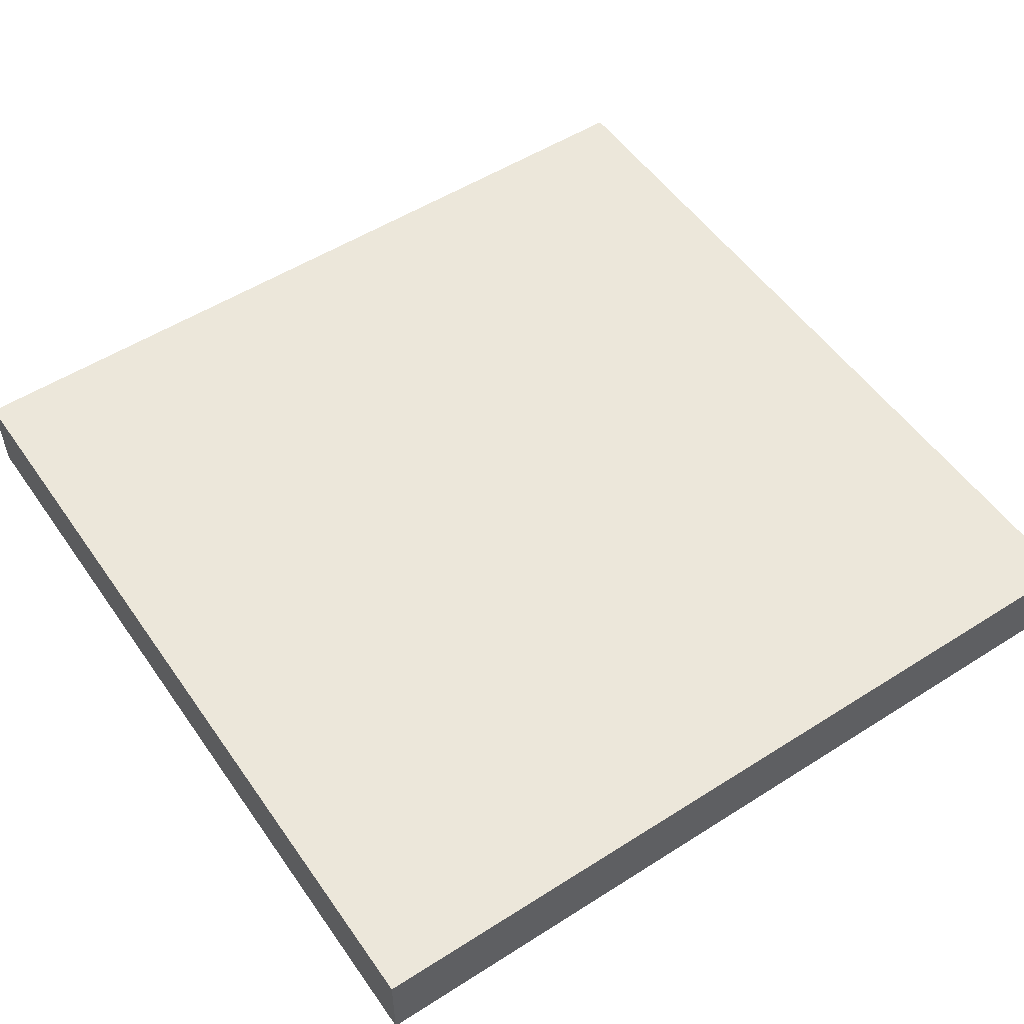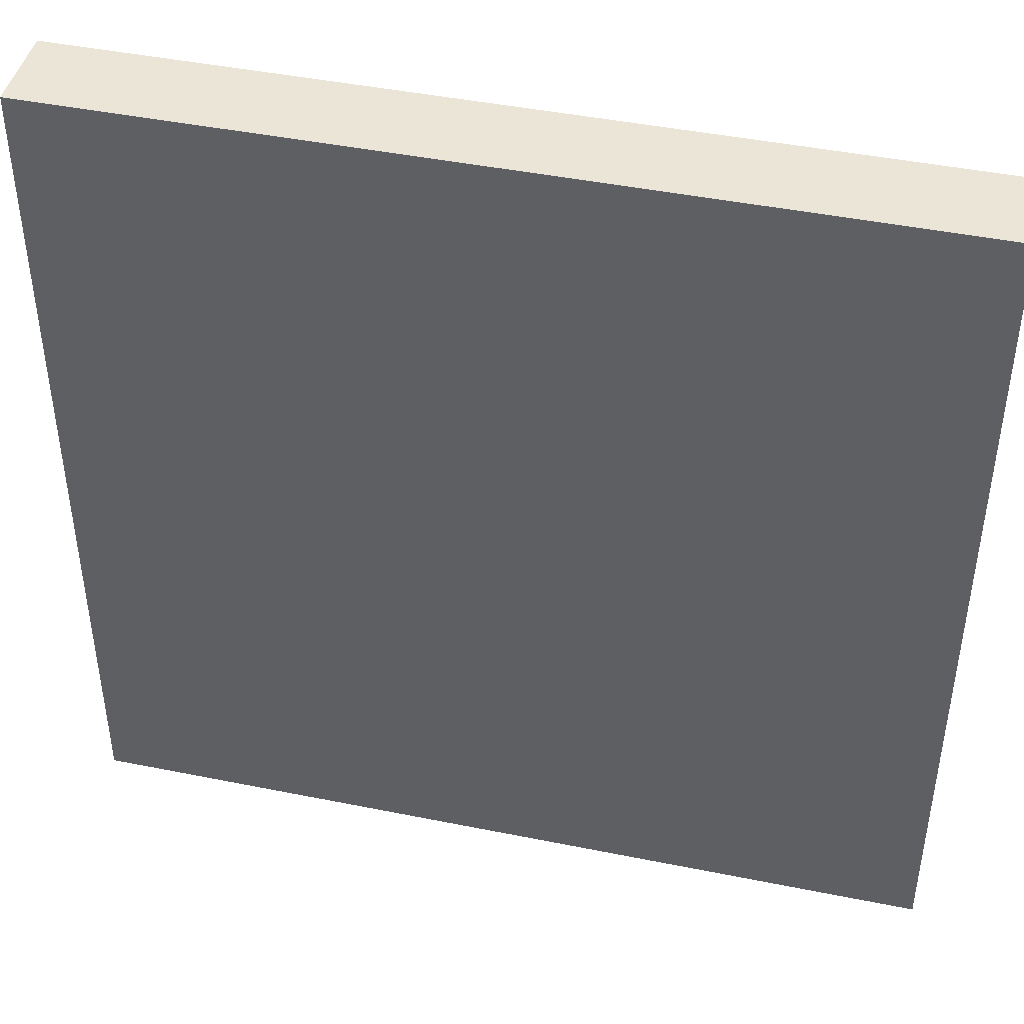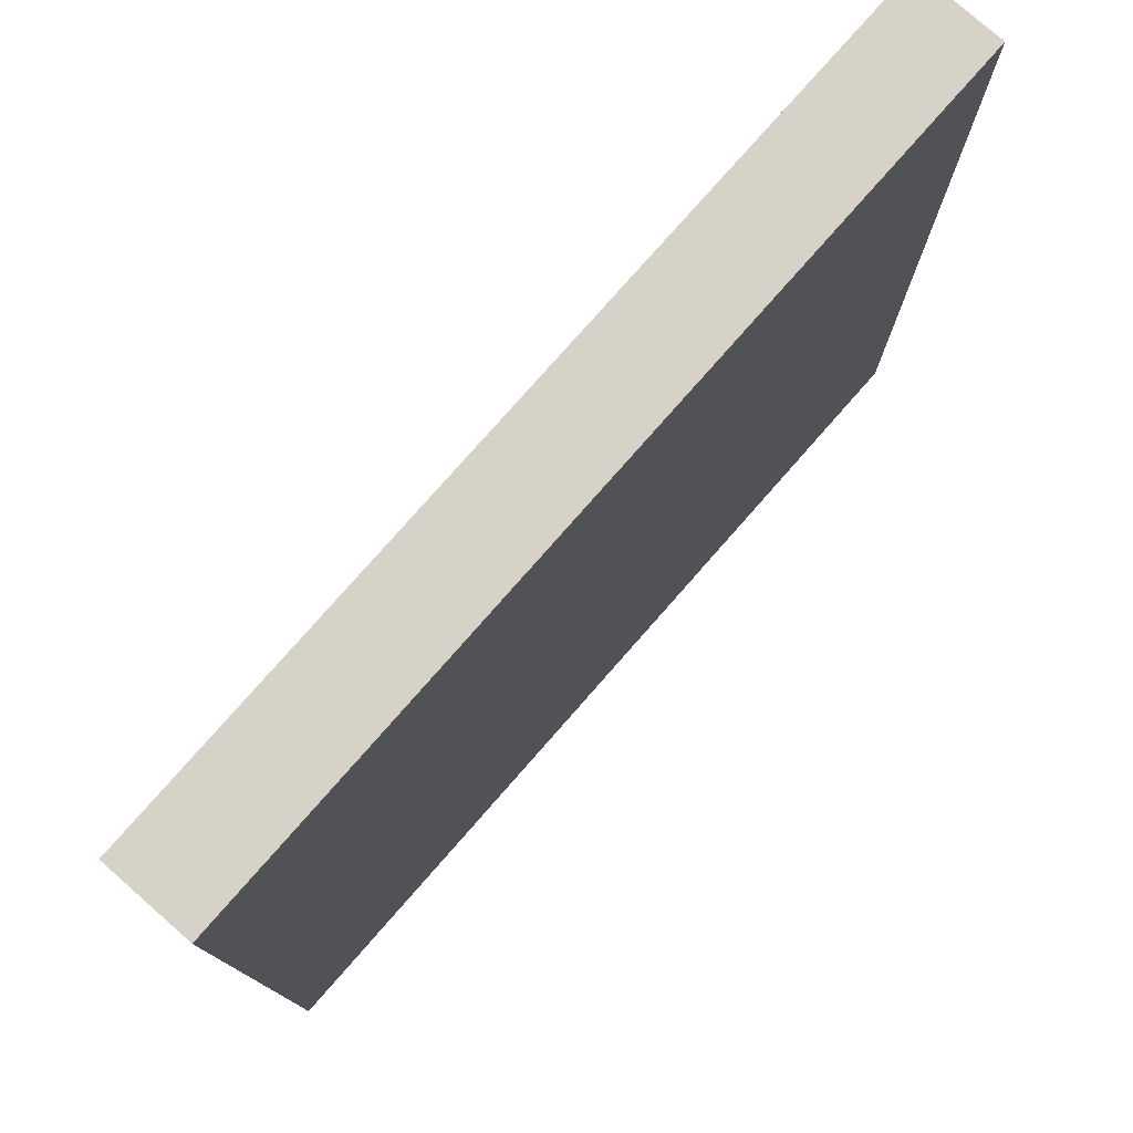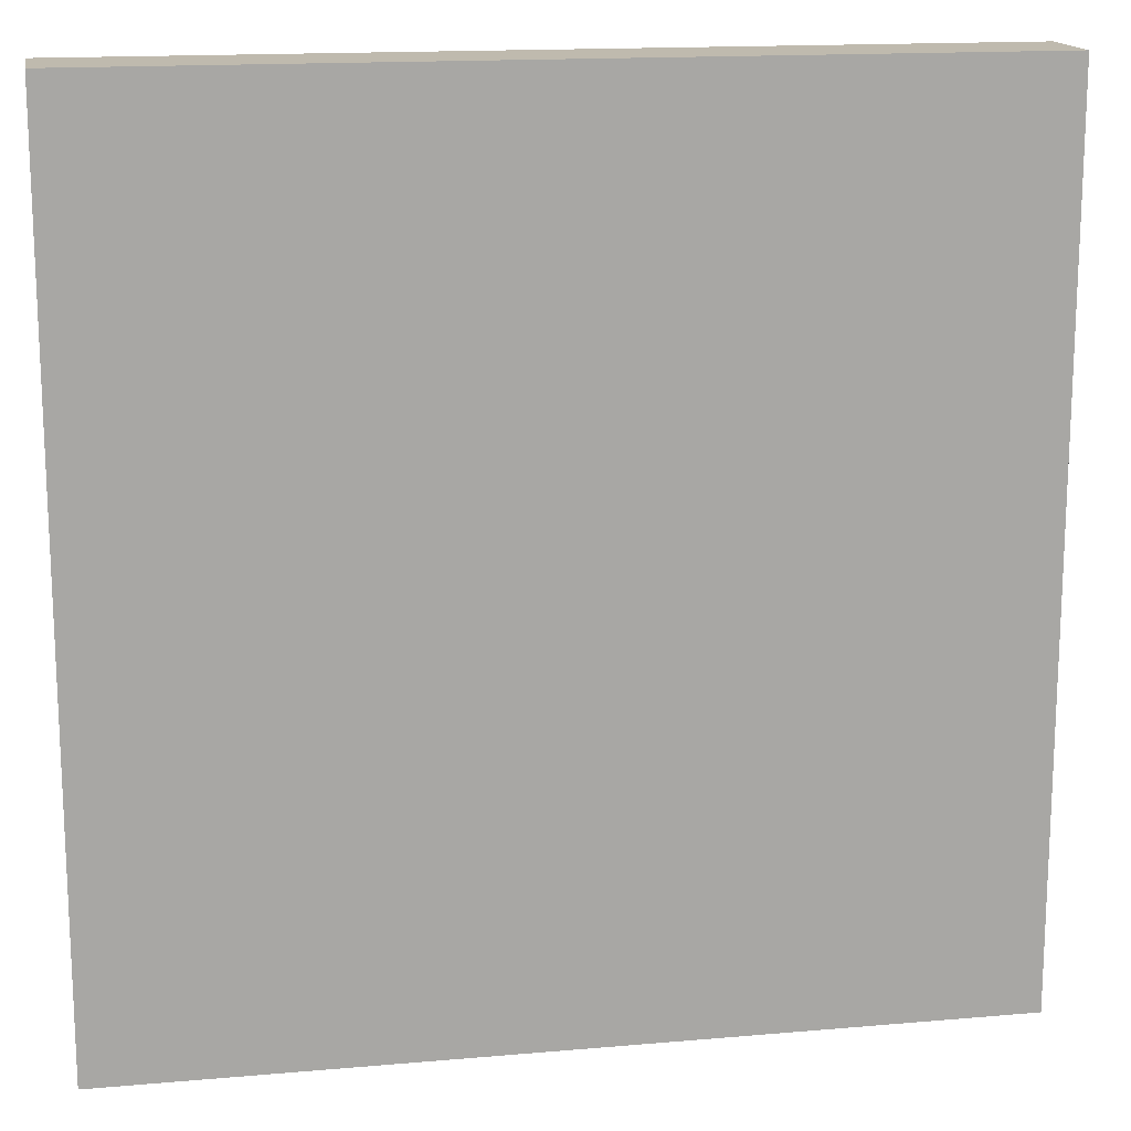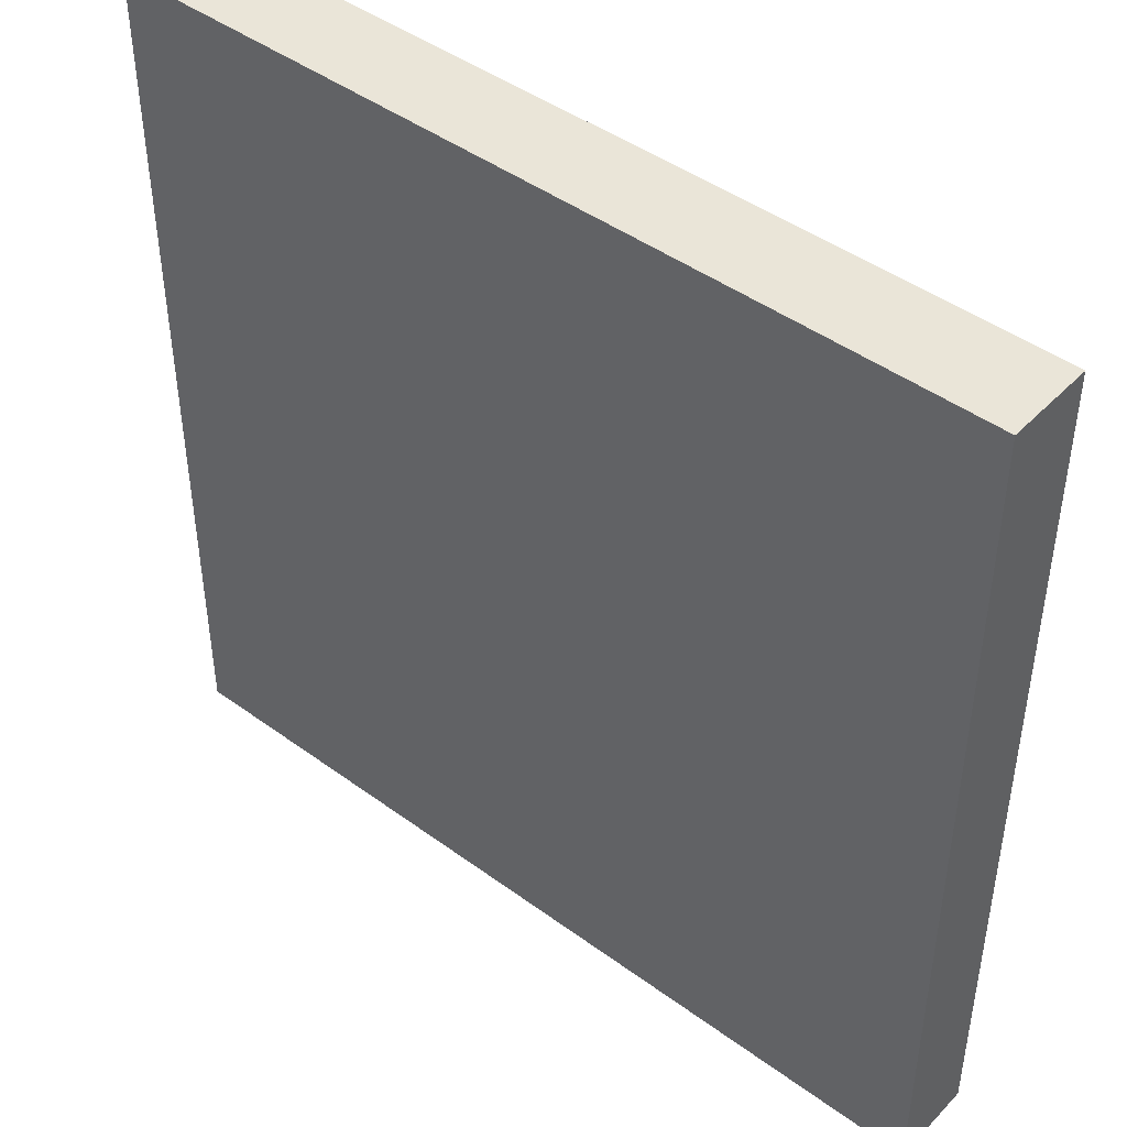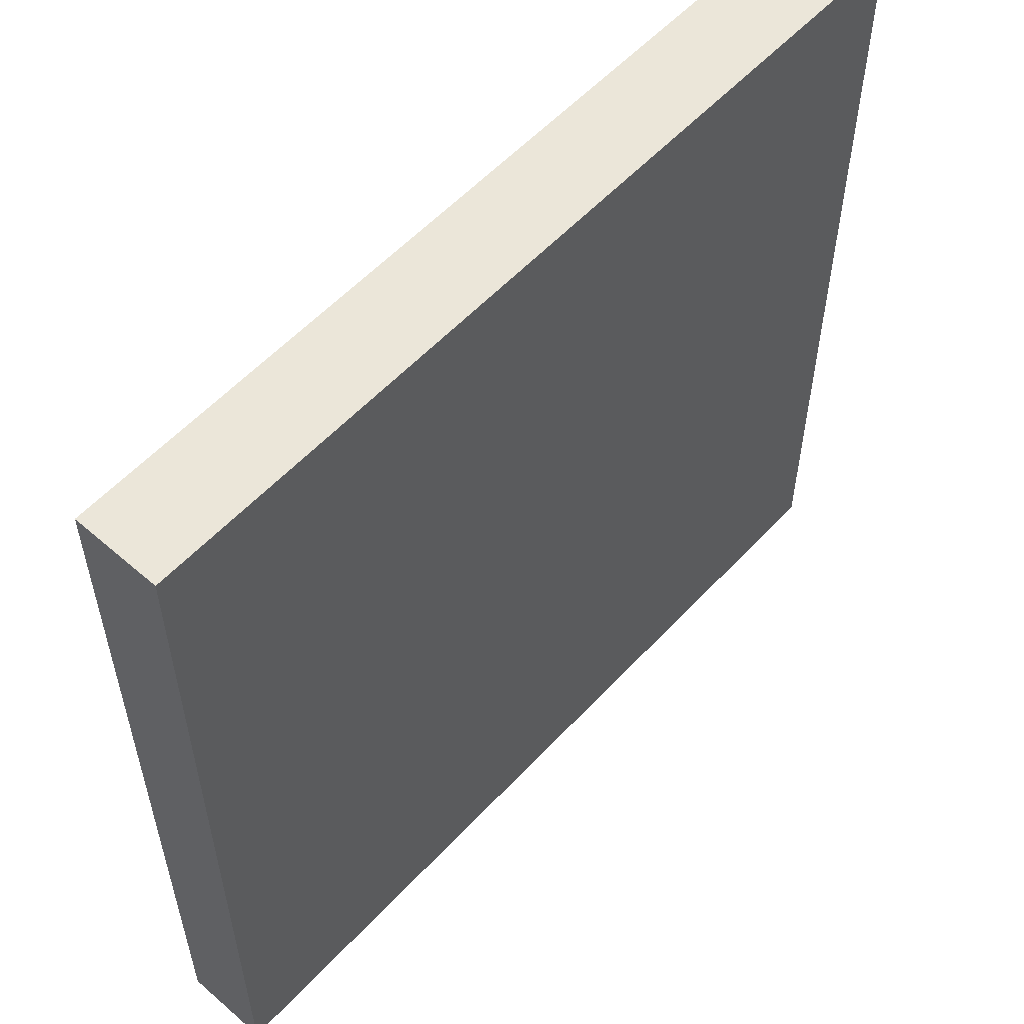
<metadata>
{"format":"obj","ext":"obj","renderer":"f3d","projection":"perspective","resolution":1024,"background":"white","views":[{"elev":53.2,"azim":145.8,"up":"+Y"},{"elev":44.4,"azim":13.3,"up":"+Z"},{"elev":77.9,"azim":-48.7,"up":"+Z"},{"elev":15.6,"azim":169.6,"up":"+Z"},{"elev":44.9,"azim":-139.7,"up":"+Z"},{"elev":56.6,"azim":132.2,"up":"+Z"}]}
</metadata>
<code>
o
v -1 0.9 1
v -1 0.9 -1
v -1 1 1
v -1 1 0.1
v -1 1 -0.1
v -1 1 -1
v -1 1.1 1
v -1 1.1 0.1
v -1 1.1 -0.1
v -1 1.1 -1
v 1 0.9 1
v 1 0.9 -1
v 1 1 1
v 1 1 -1
v 1 1.1 1
v 1 1.1 -1
v -1 0.9 1
v -1 1 1
v -1 1.1 1
v -0.1 1 1
v -0.1 1.1 1
v 0.1 1 1
v 0.1 1.1 1
v 1 0.9 1
v 1 1 1
v 1 1.1 1
v -1 0.9 -1
v -1 1 -1
v -1 1.1 -1
v 1 0.9 -1
v 1 1 -1
v 1 1.1 -1
v -1 0.9 1
v 1 0.9 1
v -1 0.9 -1
v 1 0.9 -1
v -1 1.1 1
v -0.1 1.1 1
v 0.1 1.1 1
v 1 1.1 1
v -1 1.1 0.1
v -0.1 1.1 0.1
v -1 1.1 -0.1
v 0.1 1.1 -0.1
v -1 1.1 -1
v 1 1.1 -1
f 3 2 1
f 4 2 3
f 5 2 4
f 6 2 5
f 7 4 3
f 8 5 4
f 8 4 7
f 9 6 5
f 9 5 8
f 10 6 9
f 11 12 13
f 13 12 14
f 13 14 15
f 15 14 16
f 20 18 17
f 20 19 18
f 21 19 20
f 22 20 17
f 22 21 20
f 23 21 22
f 24 22 17
f 25 23 22
f 25 22 24
f 26 23 25
f 27 28 30
f 28 29 31
f 30 28 31
f 31 29 32
f 35 34 33
f 36 34 35
f 37 38 41
f 38 39 42
f 41 38 42
f 41 42 43
f 39 40 44
f 43 42 44
f 42 39 44
f 43 44 45
f 44 40 46
f 45 44 46

</code>
